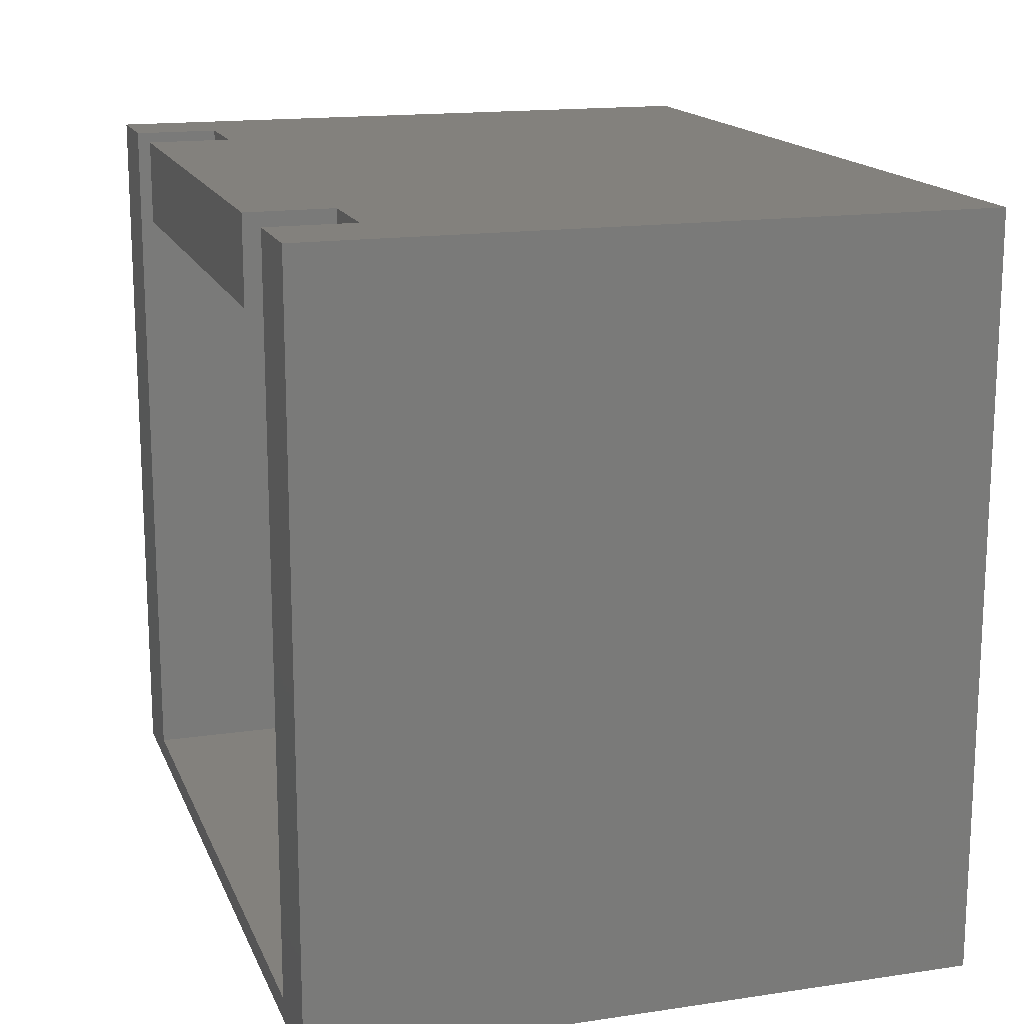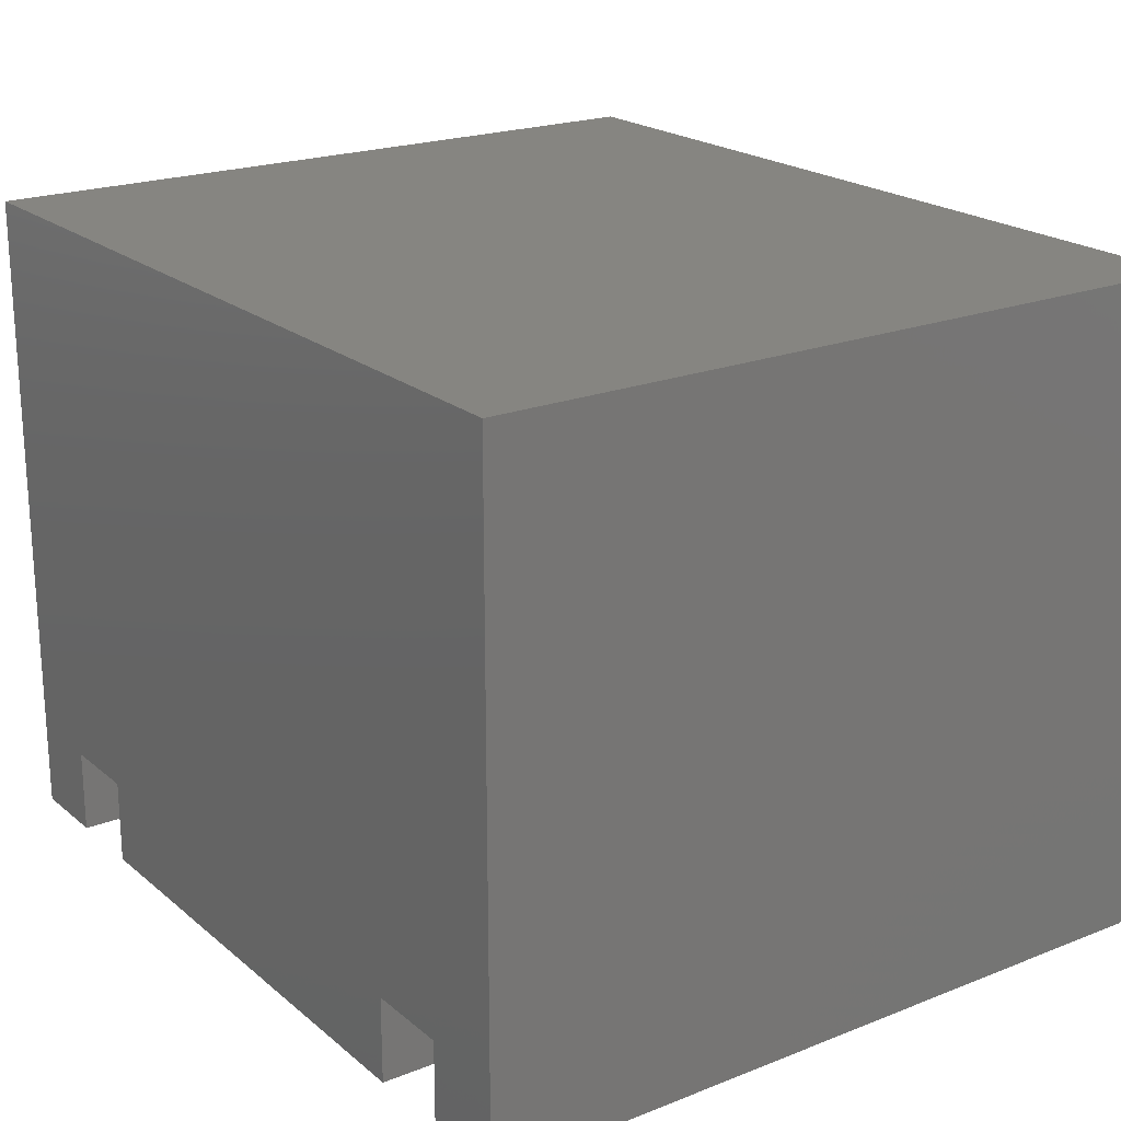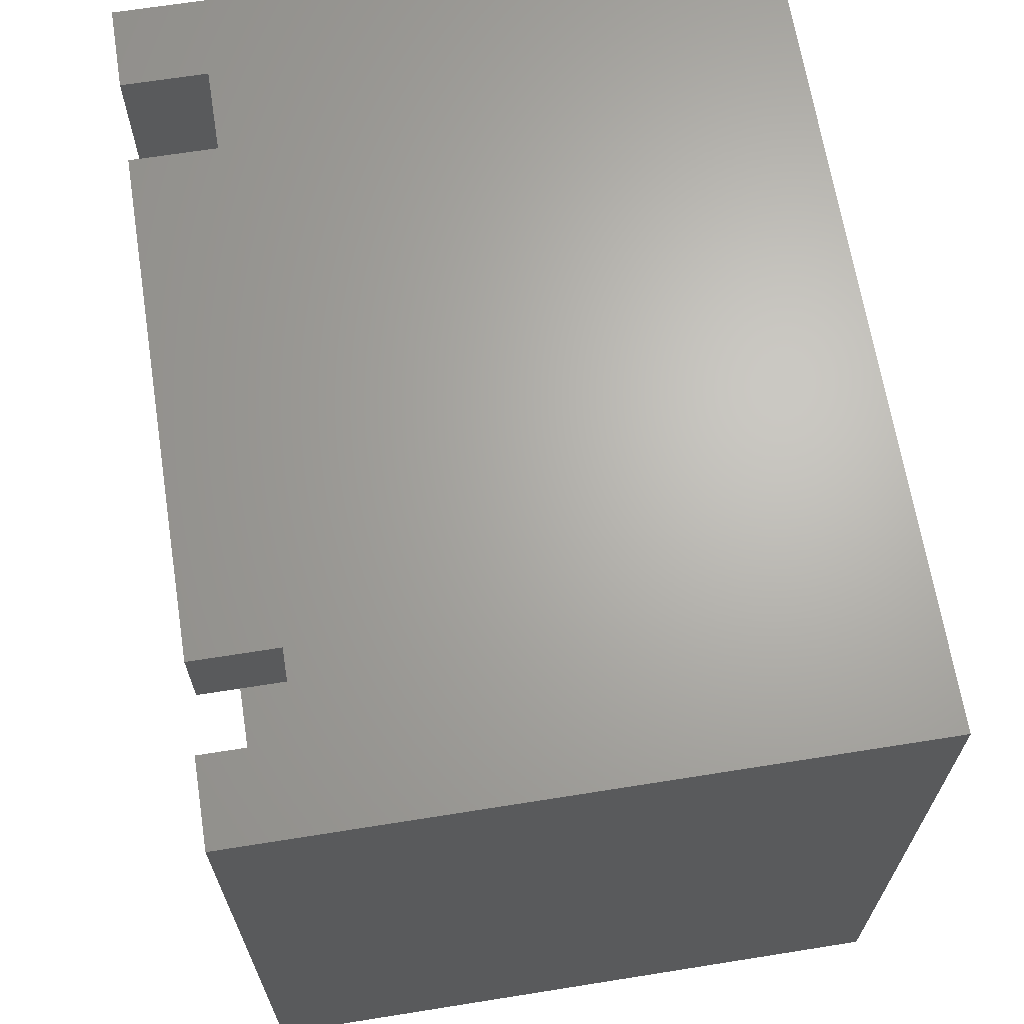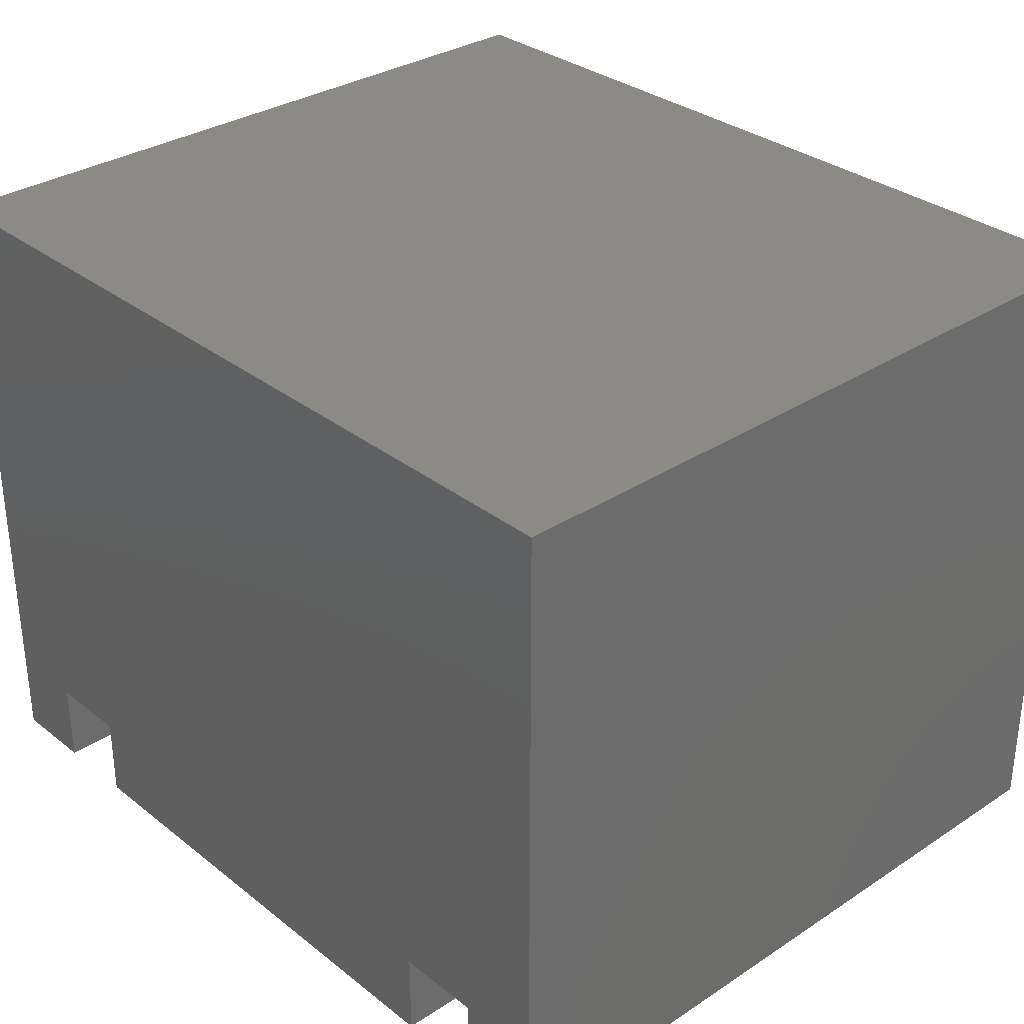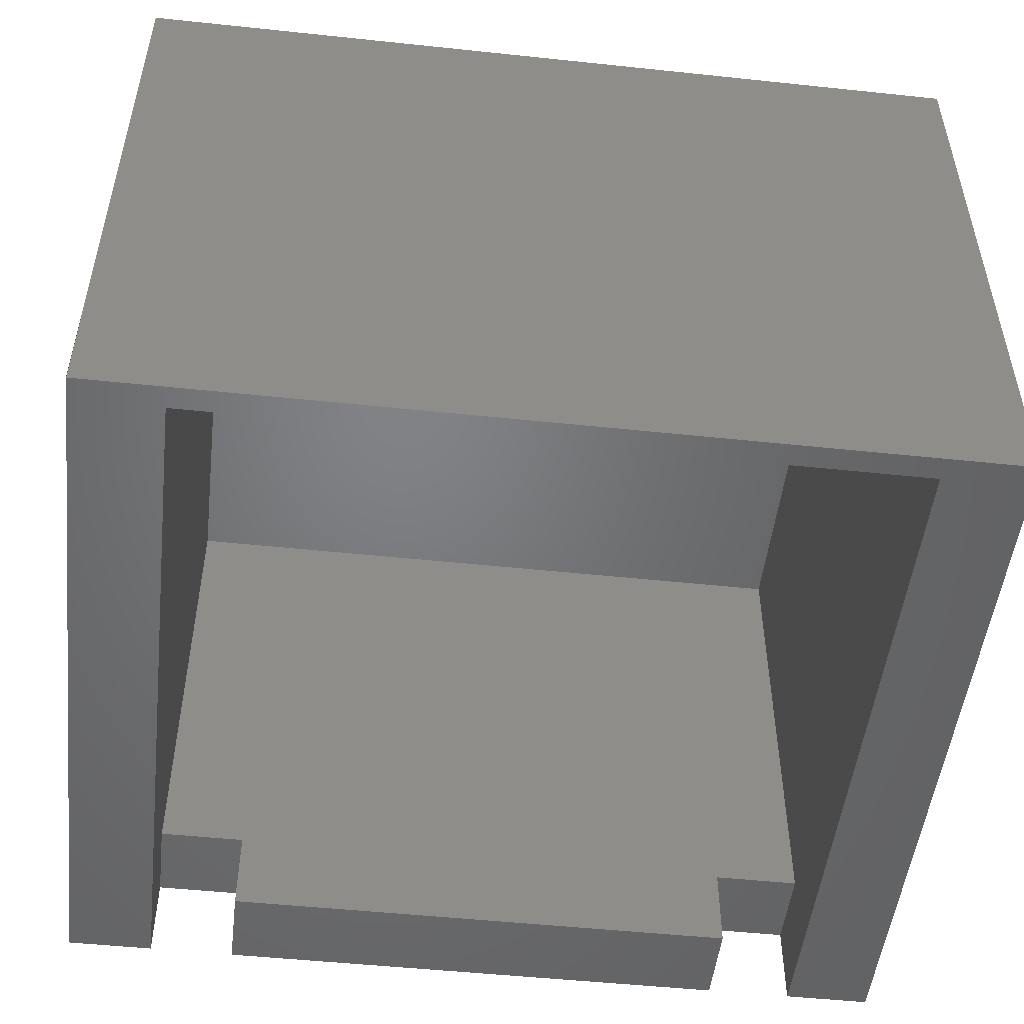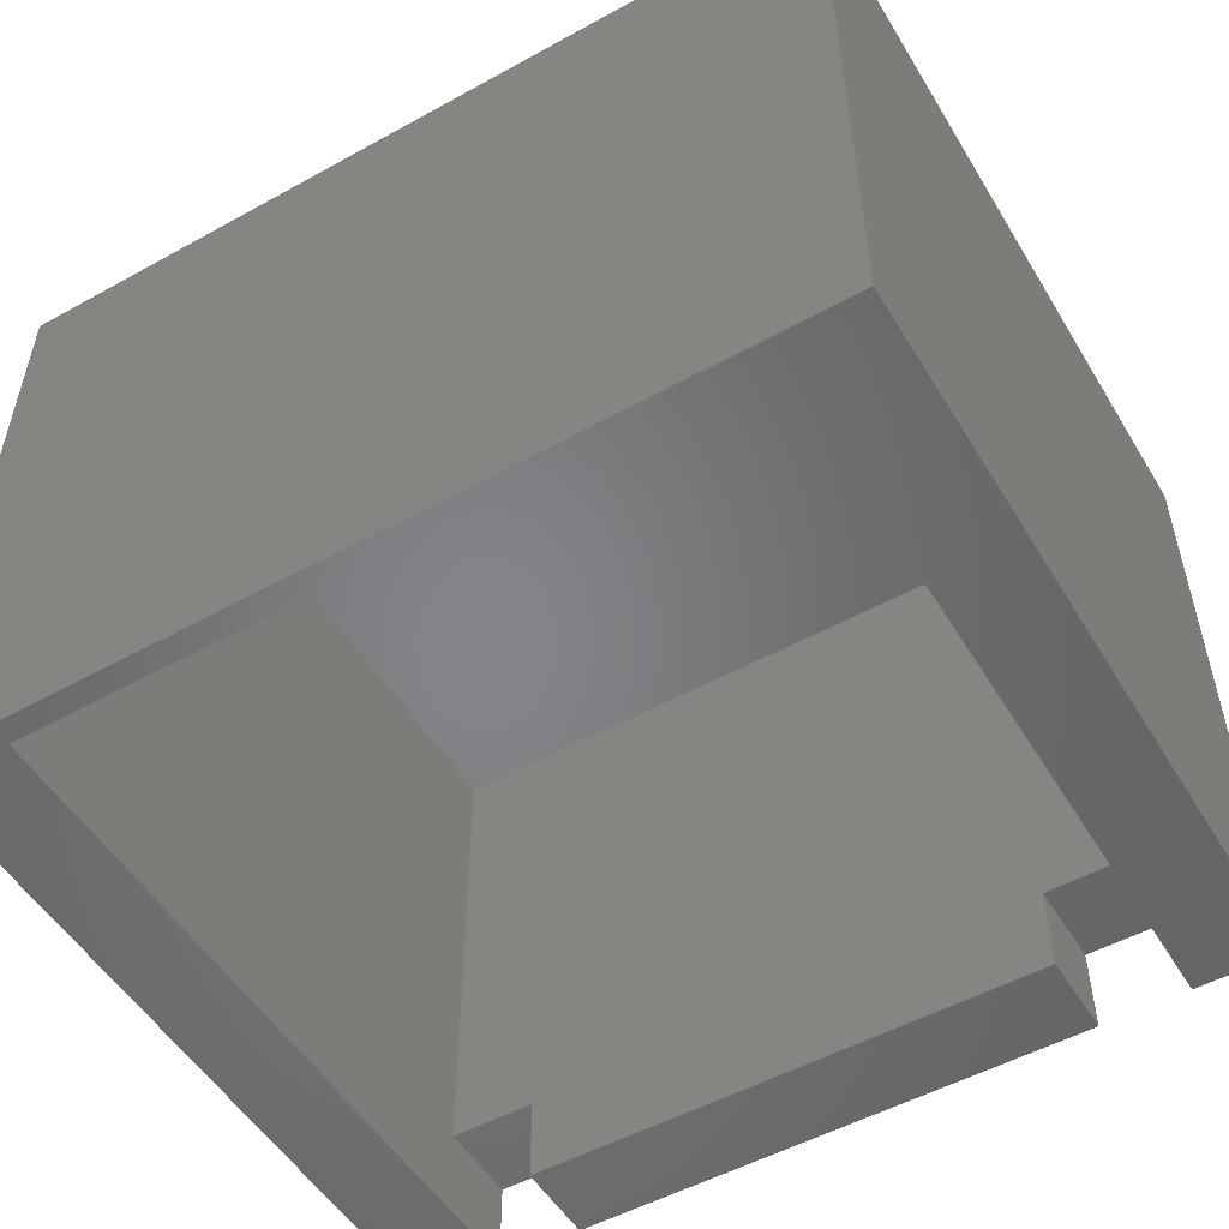
<metadata>
{"format":"stl","ext":"stl","renderer":"f3d","projection":"perspective","resolution":1024,"background":"white","views":[{"elev":15.9,"azim":72.8,"up":"+Z"},{"elev":21.0,"azim":54.9,"up":"+Y"},{"elev":66.2,"azim":80.9,"up":"+Z"},{"elev":31.9,"azim":47.5,"up":"+Y"},{"elev":-50.7,"azim":173.4,"up":"+Y"},{"elev":-52.5,"azim":-149.3,"up":"+Y"}]}
</metadata>
<code>
# stl→obj: 28 verts, 52 faces
v 0 0 0
v 0 23 26
v 0 23 0
v 0 0 26
v 30 23 26
v 27 3 26
v 30 0 26
v 24 3 26
v 6 3 26
v 24 0 26
v 3 3 26
v 3 0 26
v 27 0 26
v 6 0 26
v 30 23 0
v 30 0 0
v 3 0 0.8
v 27 0 0.8
v 6 0 23
v 24 0 23
v 3 3 23
v 3 20 0.8
v 3 20 23
v 24 3 23
v 27 20 23
v 27 3 23
v 6 3 23
v 27 20 0.8
f 1 2 3
f 2 1 4
f 5 6 7
f 5 8 6
f 8 9 10
f 5 9 8
f 2 9 5
f 9 2 11
f 4 11 2
f 11 4 12
f 7 6 13
f 10 9 14
f 7 15 5
f 15 7 16
f 15 2 5
f 2 15 3
f 1 15 16
f 15 1 3
f 4 17 12
f 17 1 18
f 1 17 4
f 18 7 13
f 18 16 7
f 16 18 1
f 19 10 14
f 10 19 20
f 11 12 21
f 21 22 23
f 17 21 12
f 21 17 22
f 20 19 24
f 24 25 26
f 27 24 19
f 24 27 25
f 23 27 21
f 27 23 25
f 28 26 25
f 18 26 28
f 13 26 18
f 26 13 6
f 22 25 23
f 25 22 28
f 22 18 28
f 18 22 17
f 19 9 27
f 9 19 14
f 21 9 11
f 9 21 27
f 10 24 8
f 24 10 20
f 24 6 8
f 6 24 26

</code>
